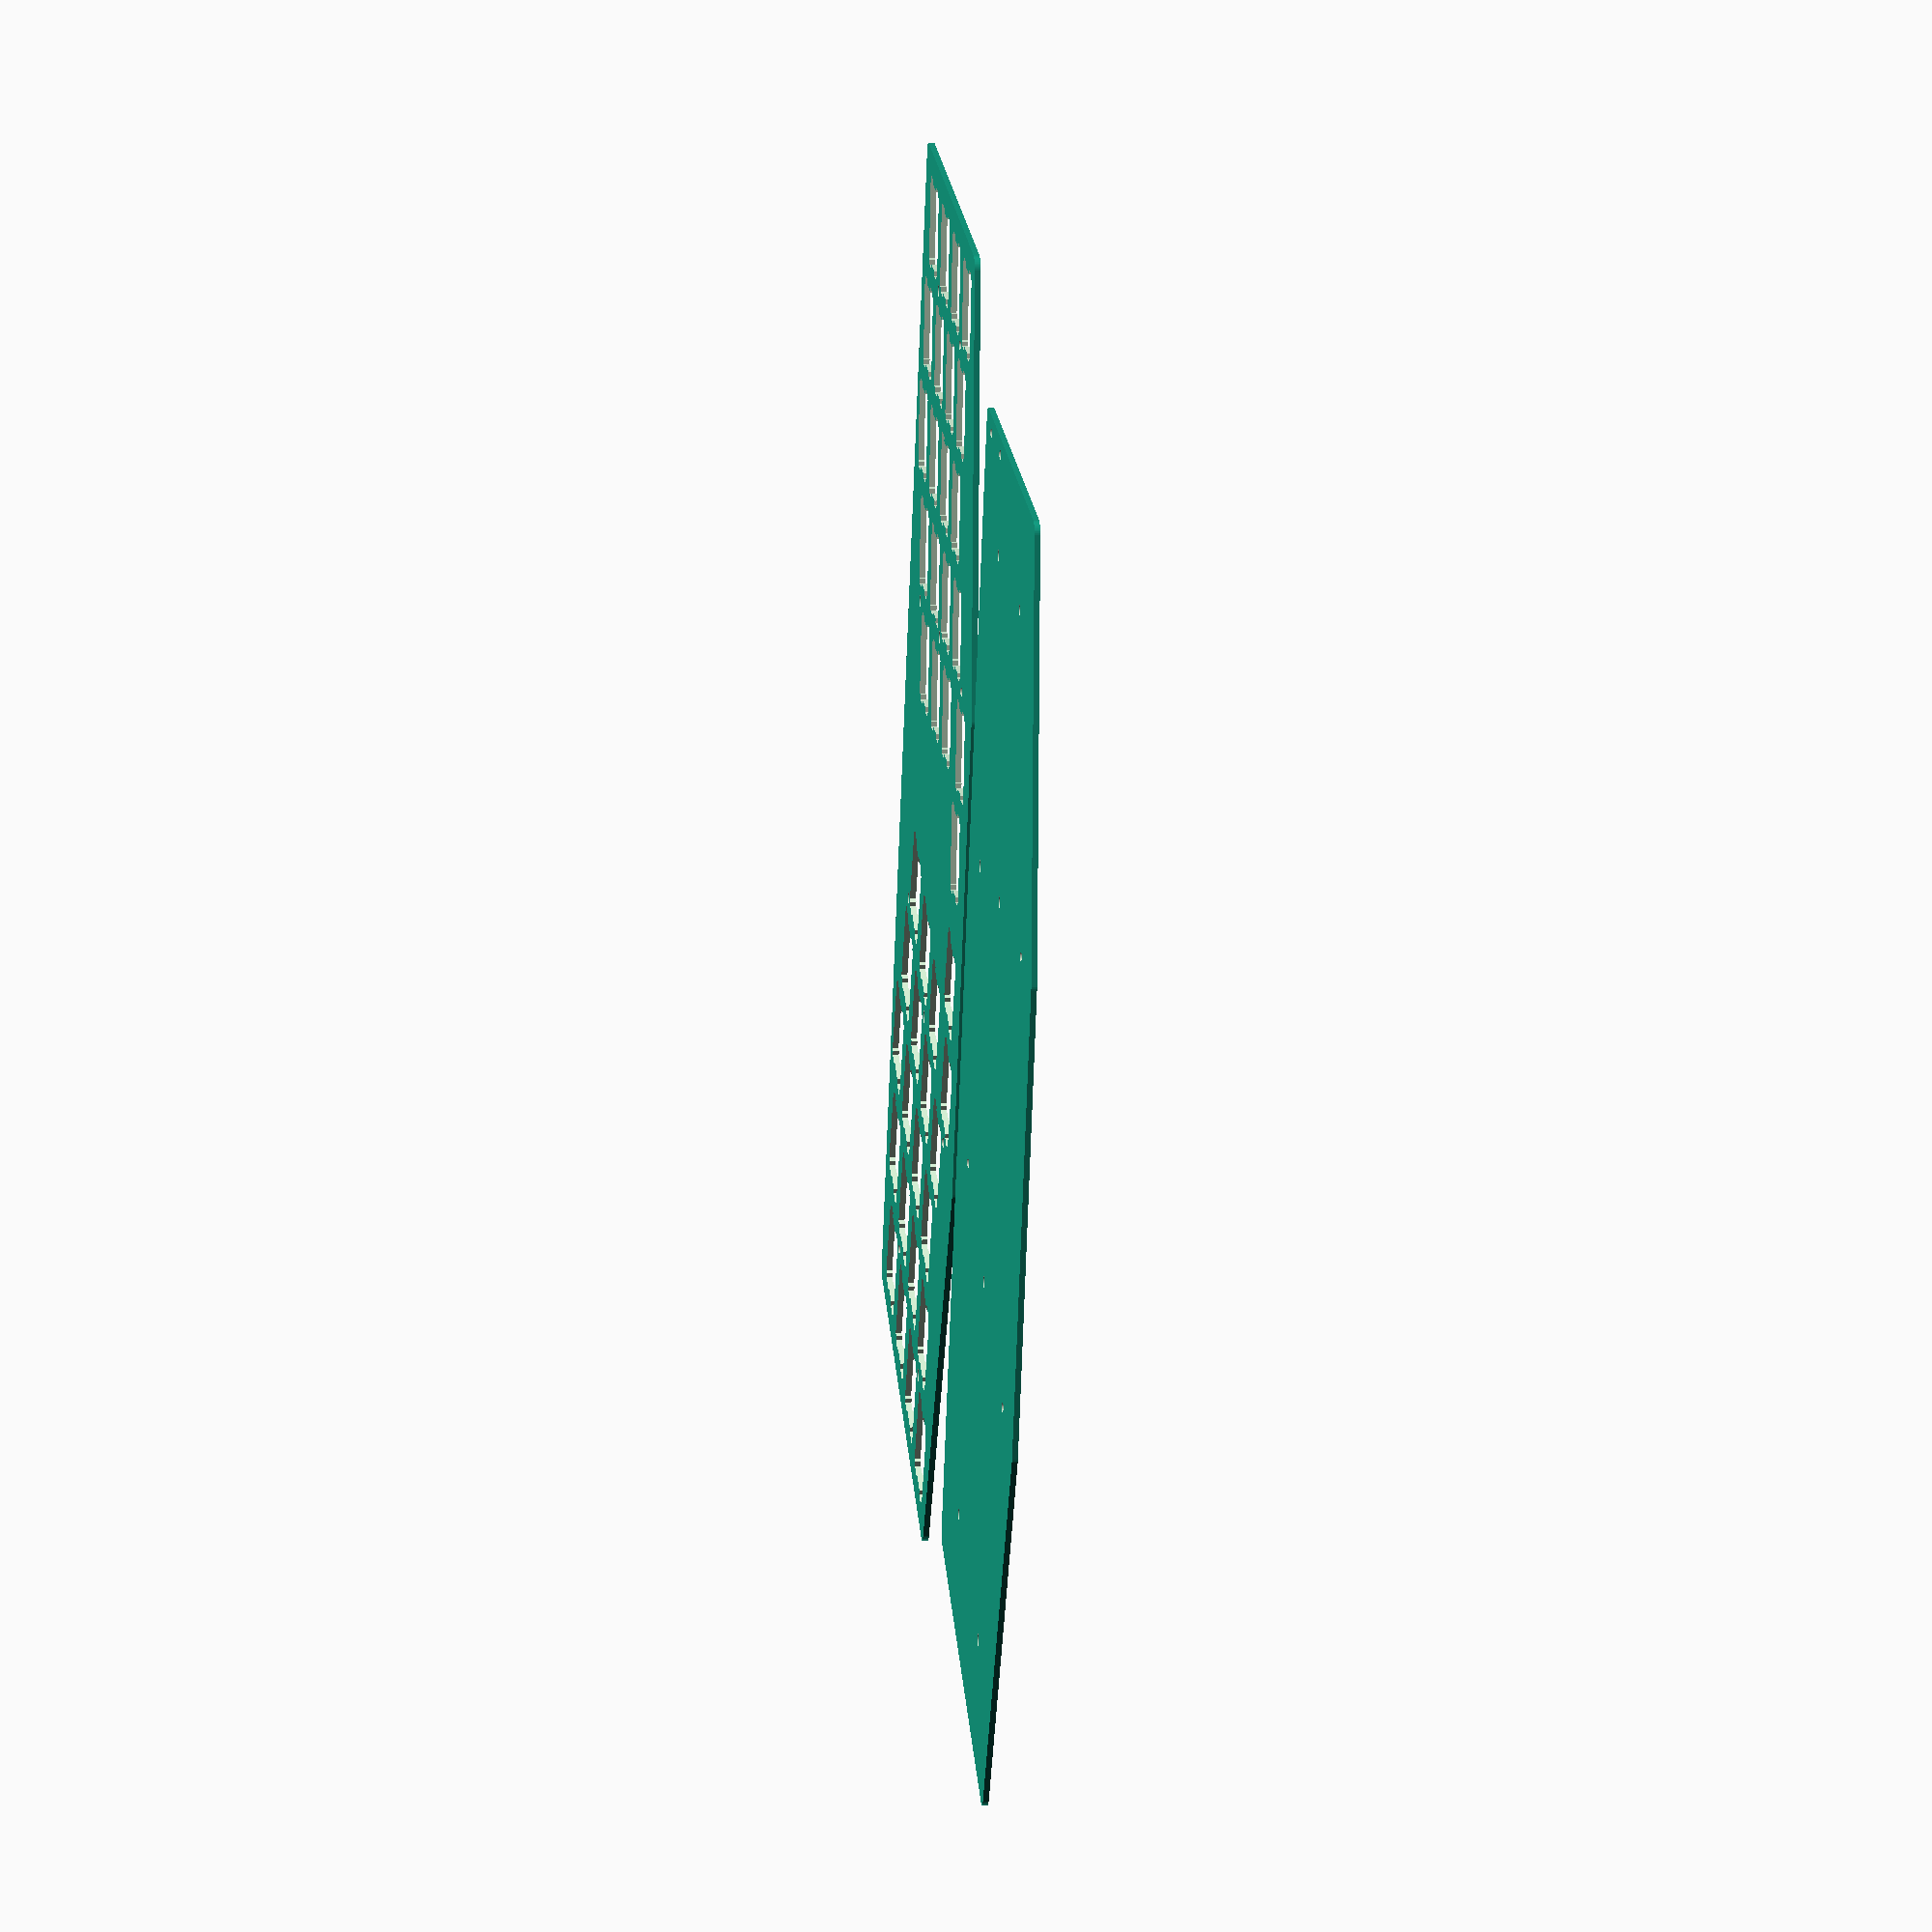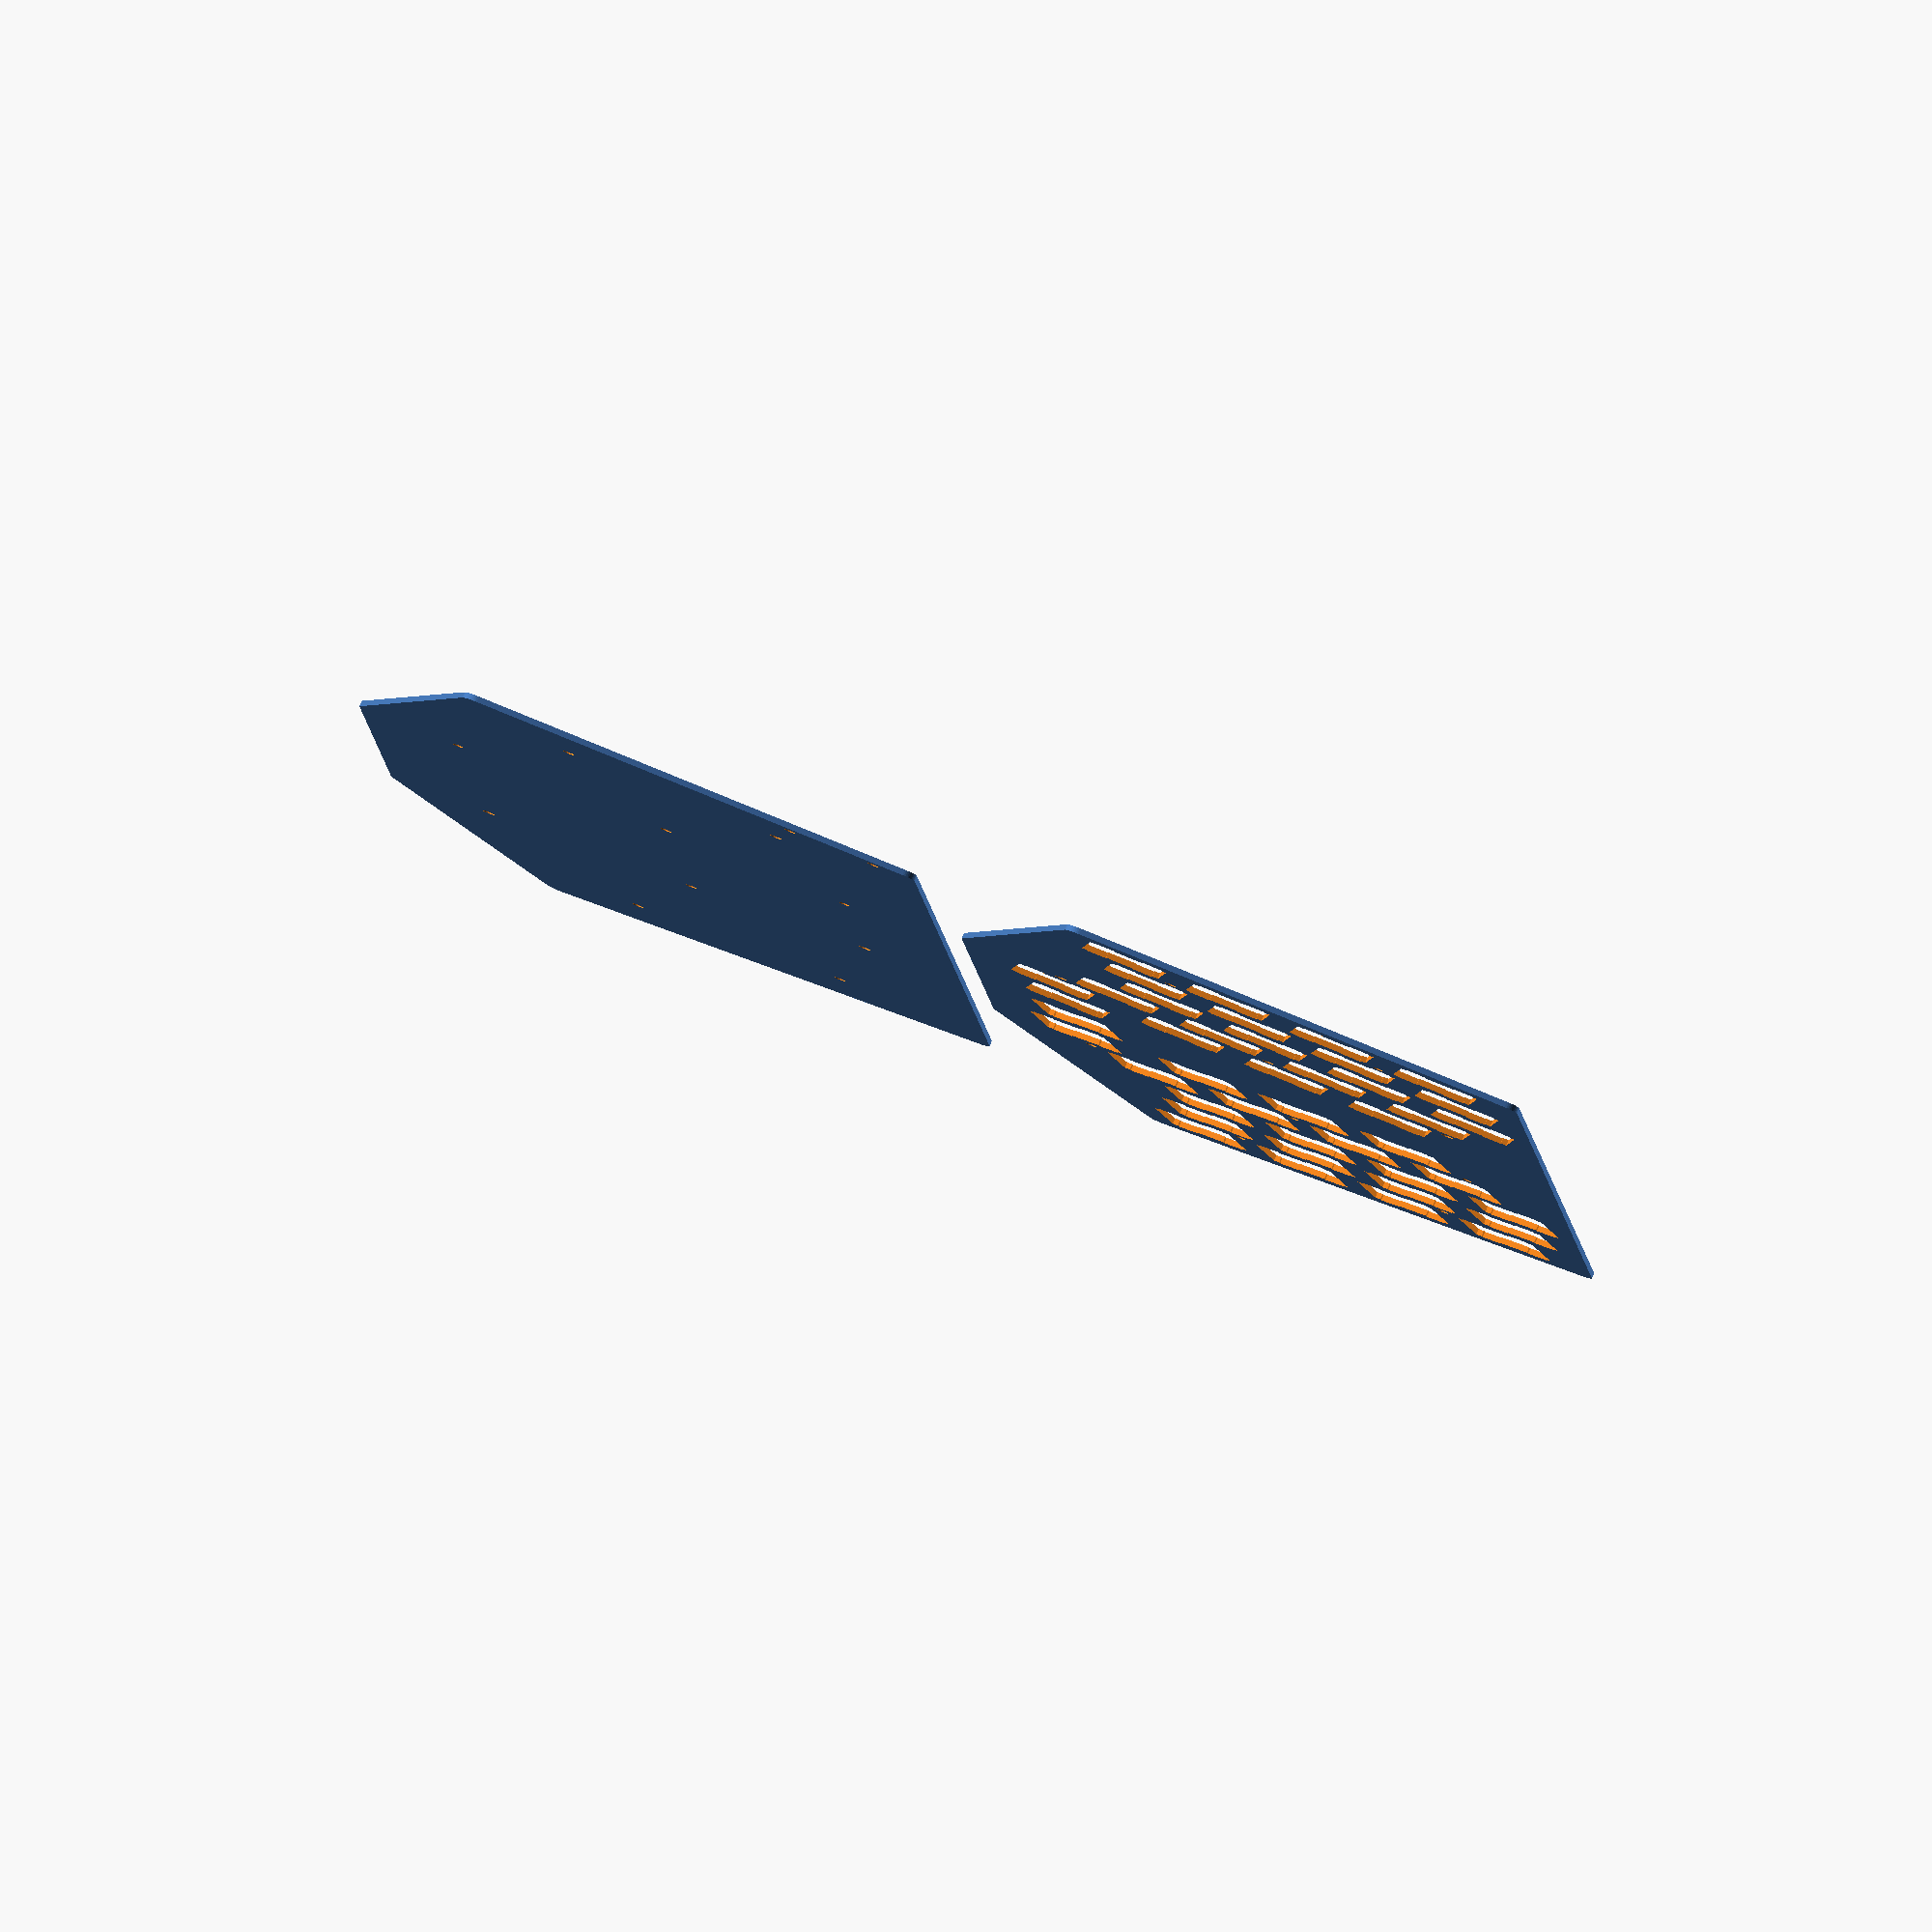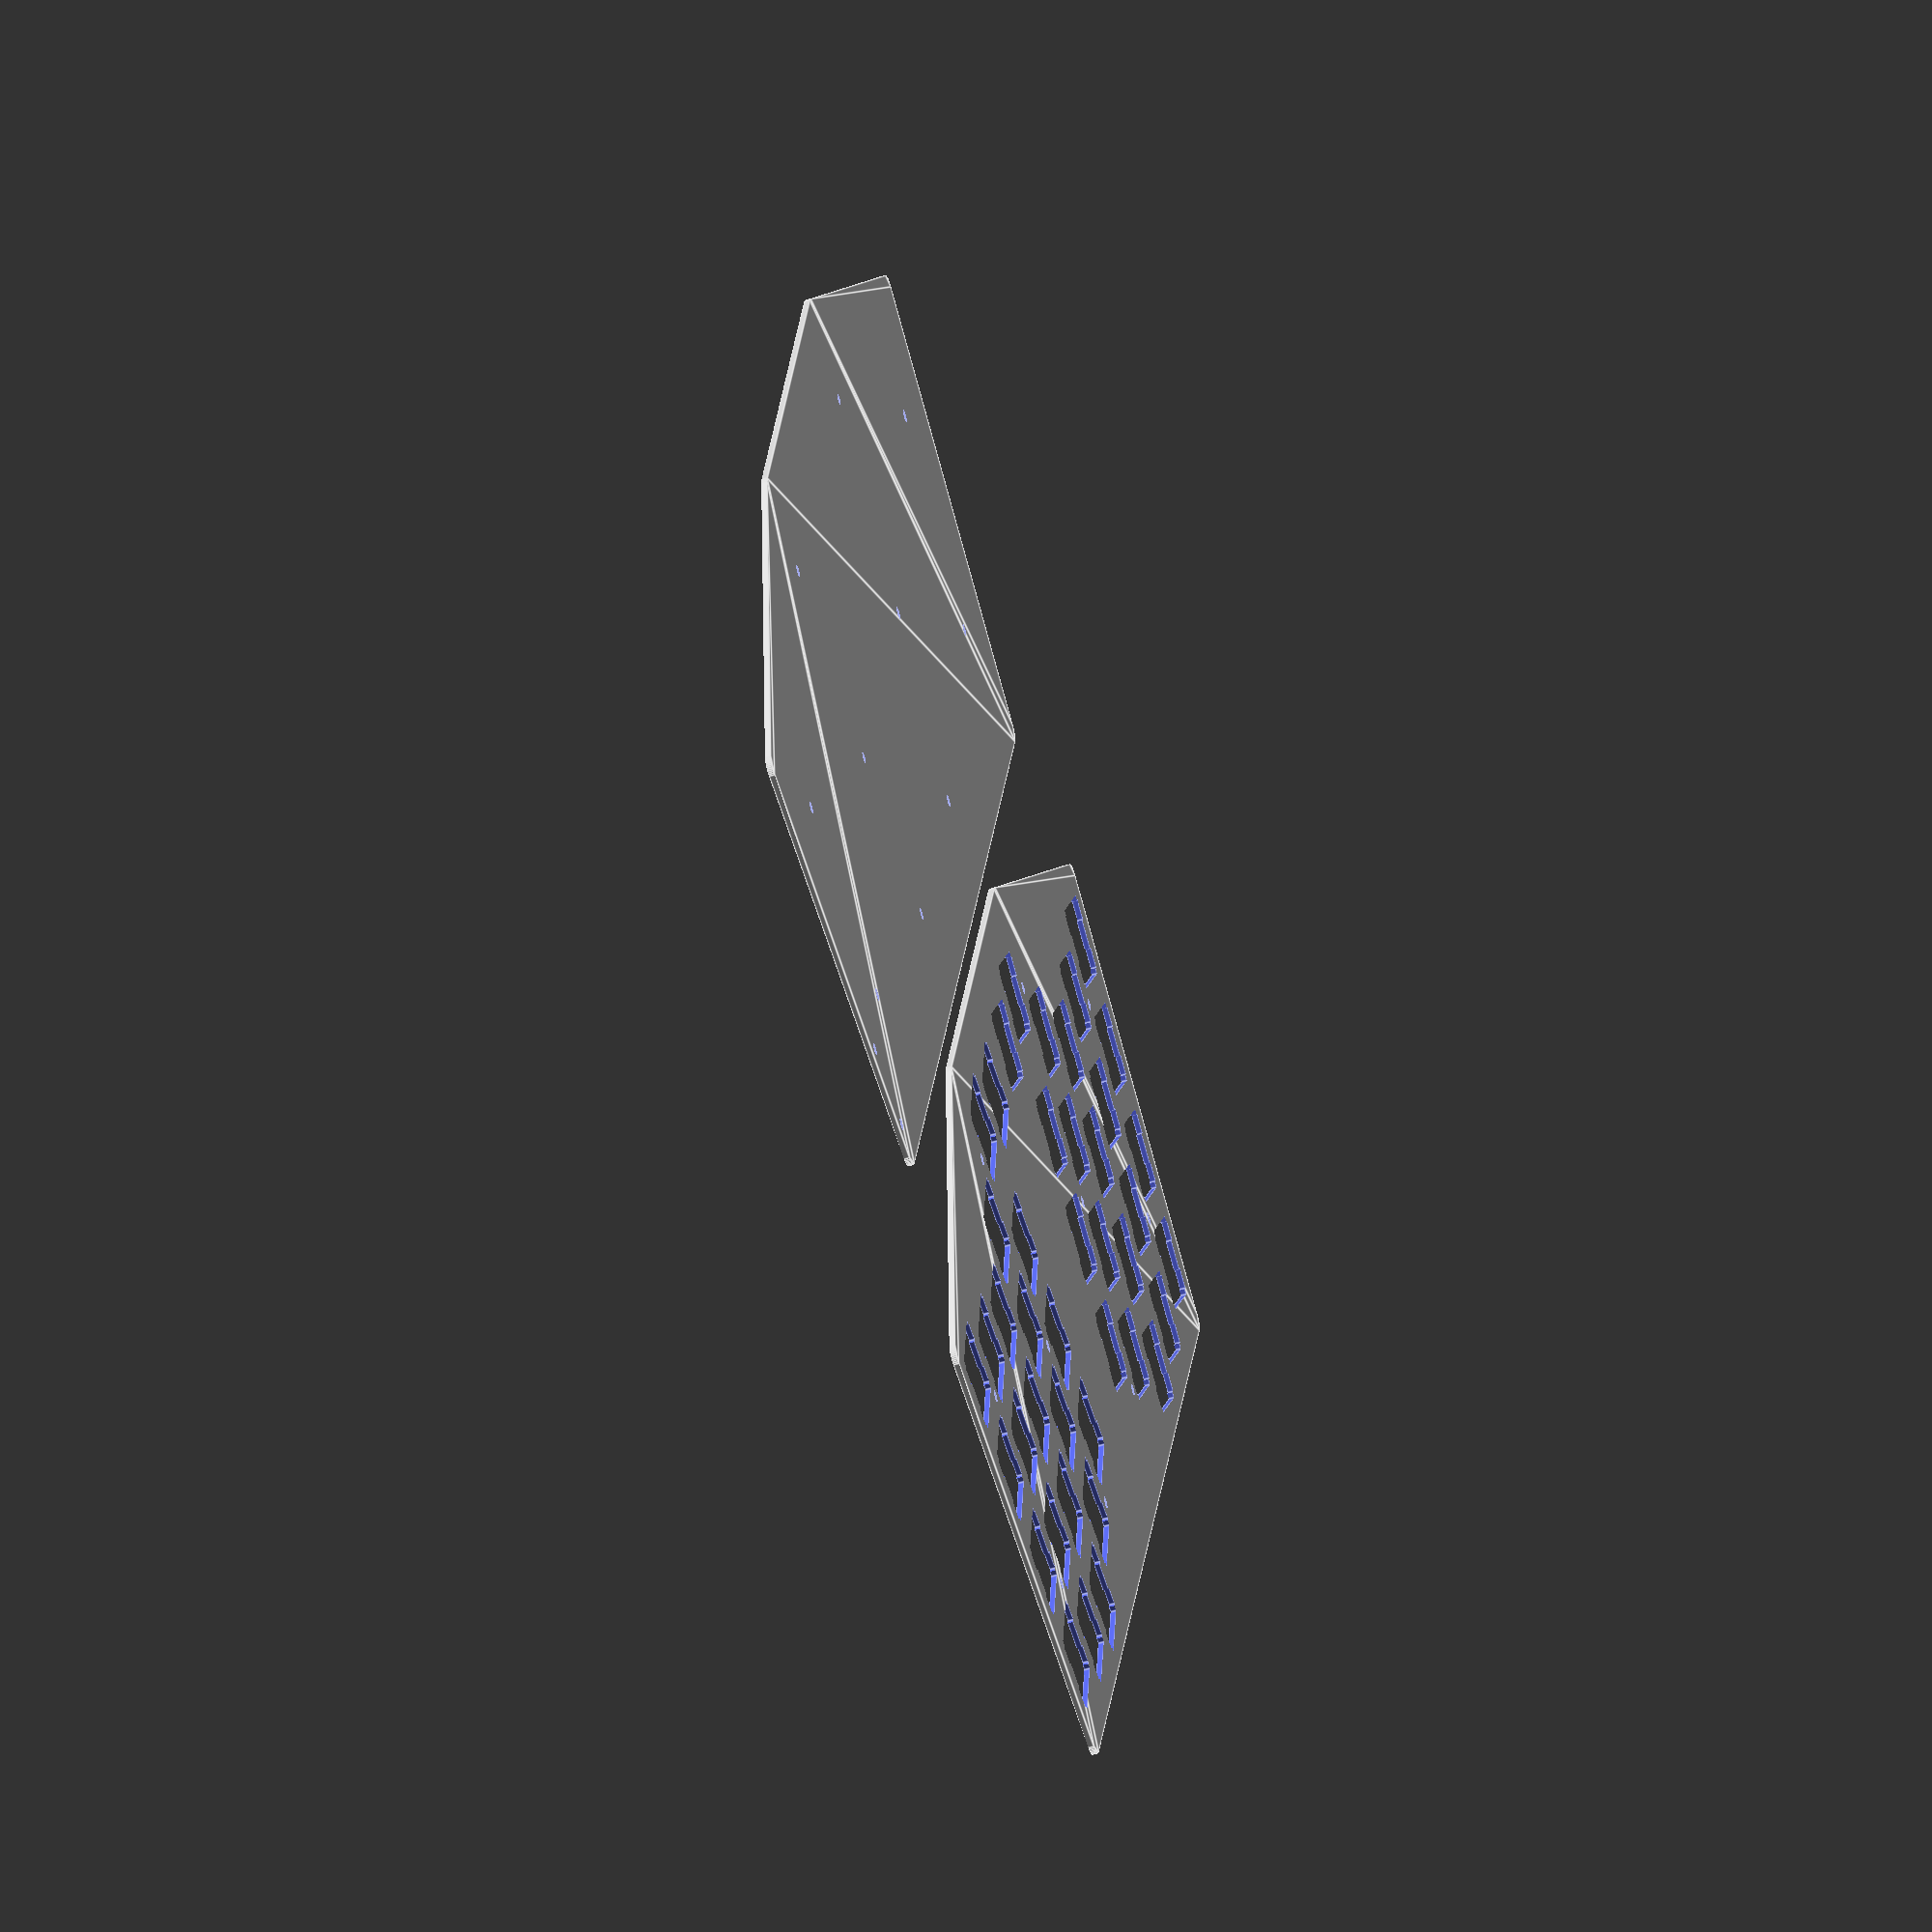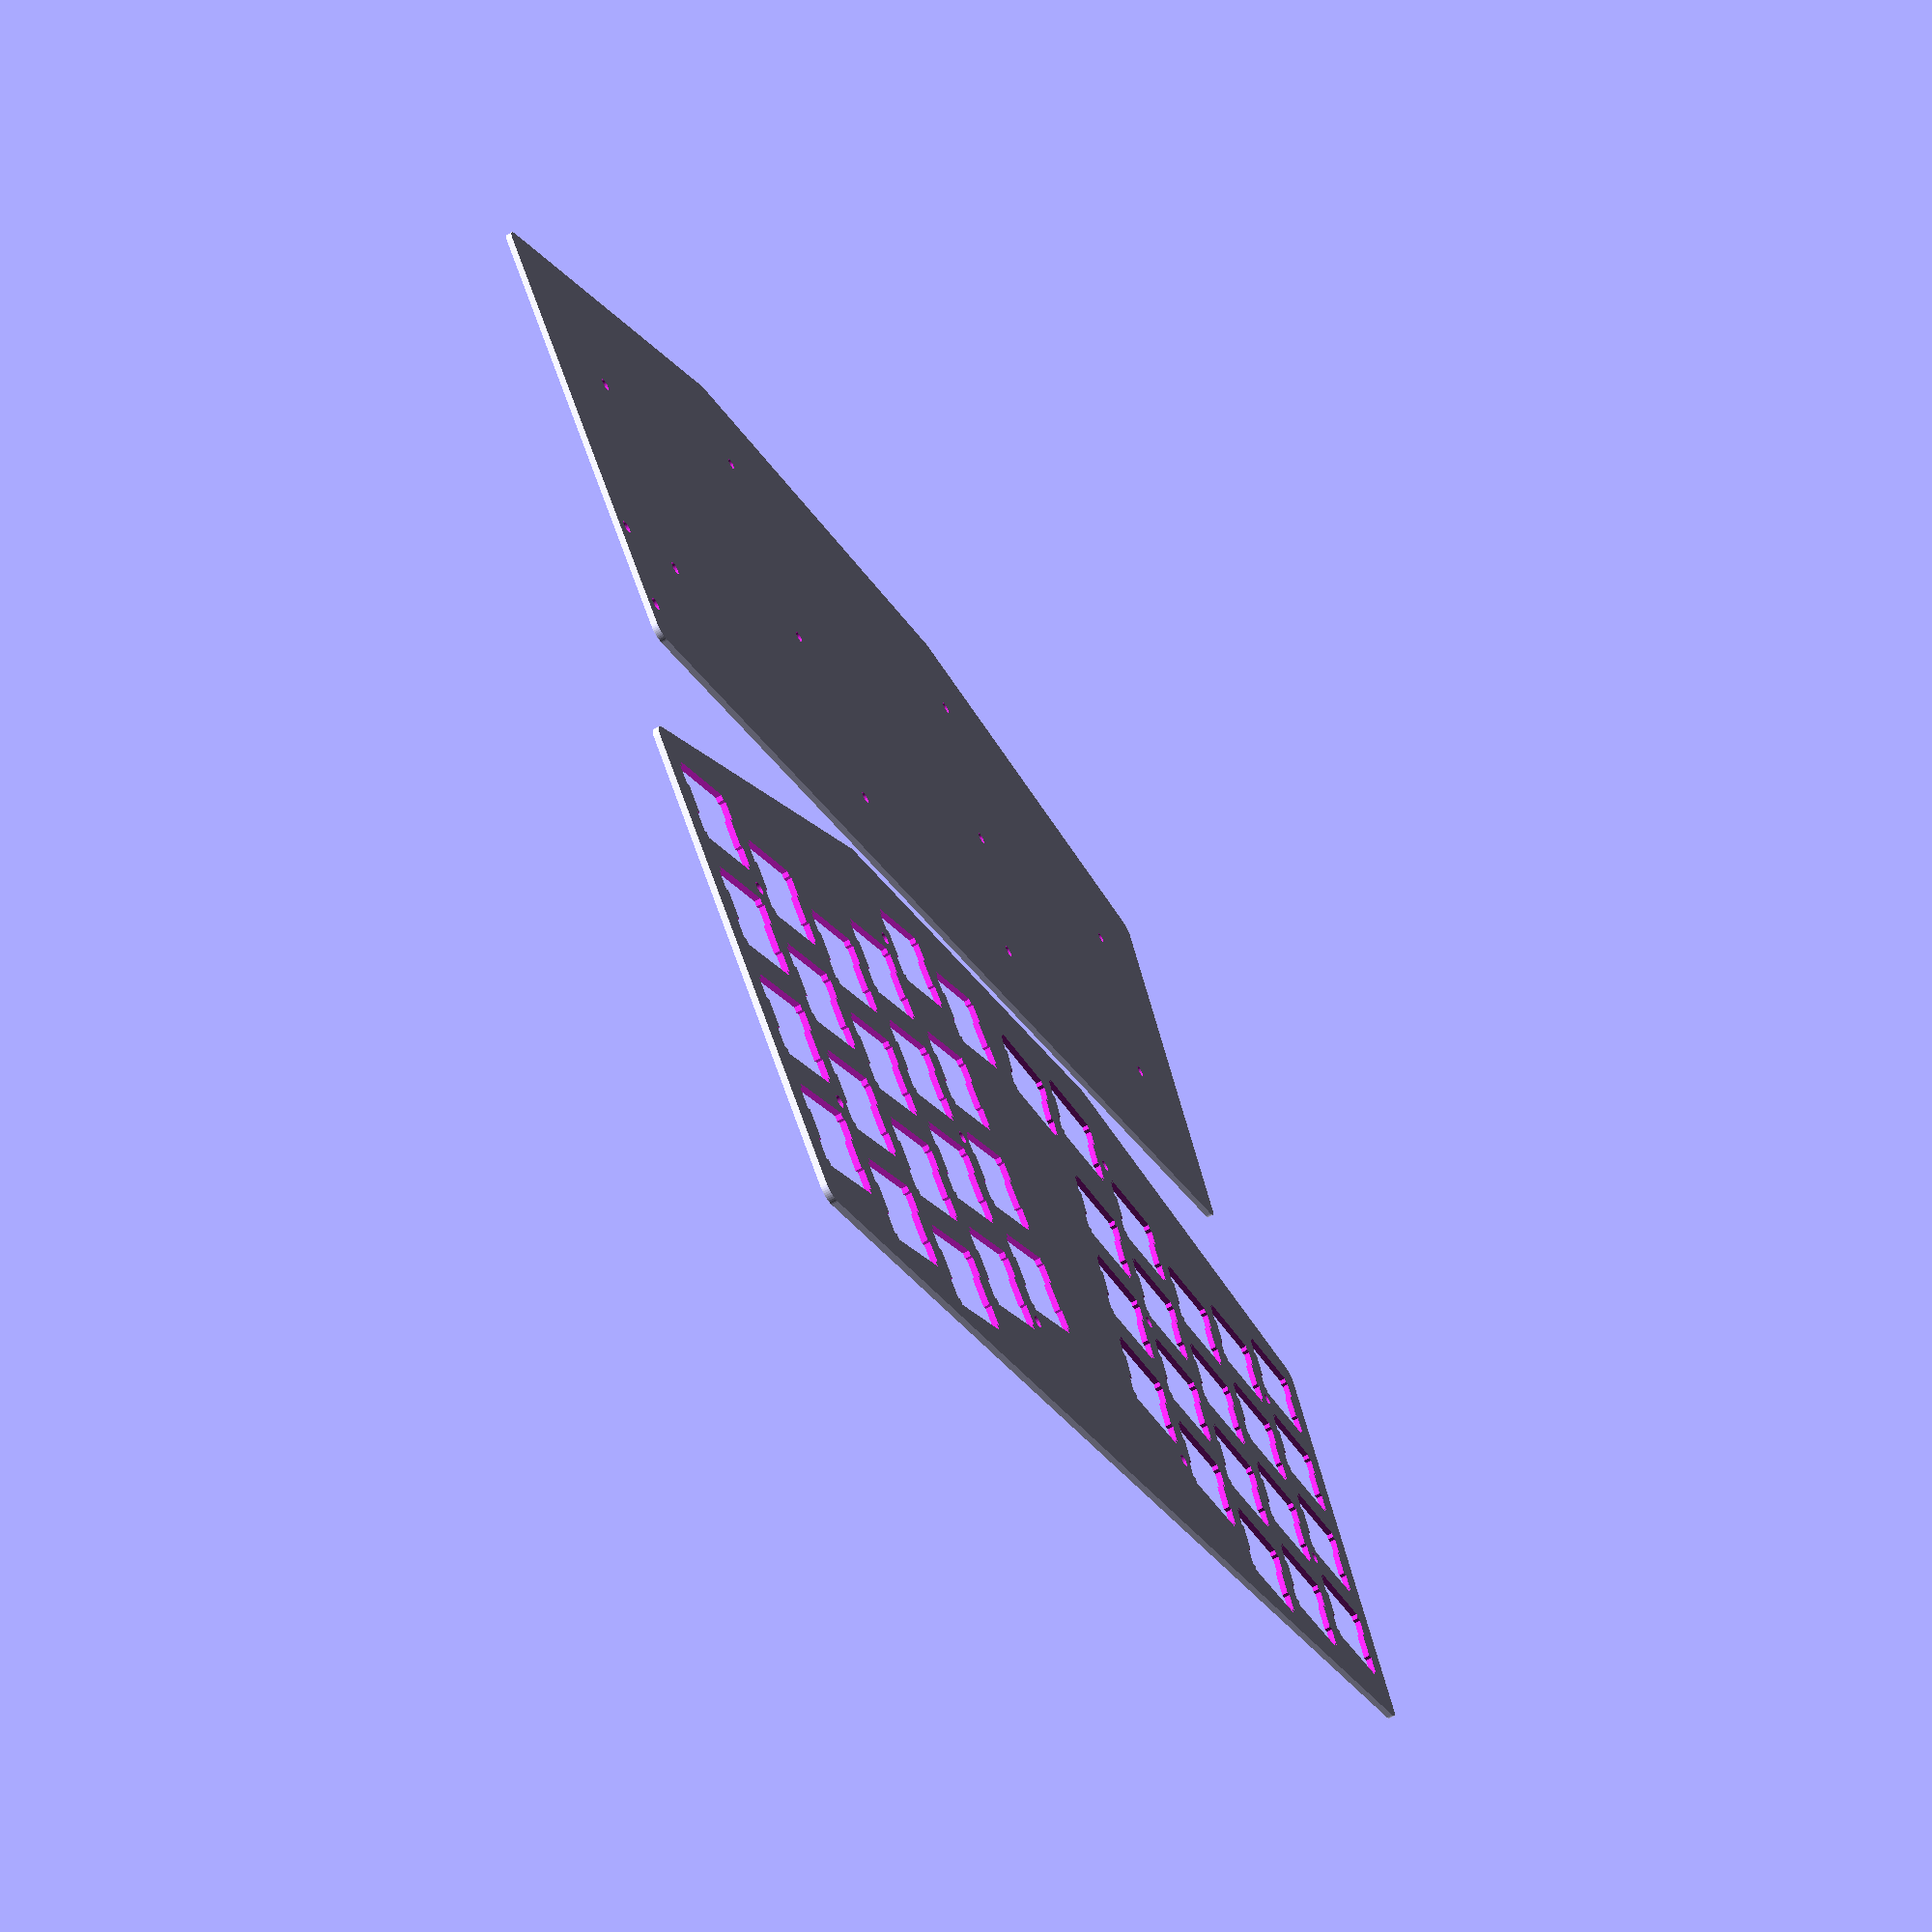
<openscad>
// Inspired by @technomancy's Atreus project:
//
// https://github.com/technomancy/atreus/blob/master/case/openscad/atreus_case.scad

// Settings that most likely don't need adjusting.
$fn          = 50;                  // Increase the resolution for the small screw holes.
key_size     = 19;                  // Distance between keys.
bezel        = 5;                   // Bezel size.

// User settings.
n_cols   = 5;  // Number of columns (not including the thumb cluster).
n_rows   = 4;  // Number of rows.
rotation = 10; // How much each hand-half is rotated.
hand_sep = 2;  // Distance between the halves.
screw_d  = 2.1;  // Screw size.

// Staggering of the columns, inside->out. (The first
// column is the single thumb key on the inside.)
stagger = [0.25*key_size, 0, 5, 11, 6, 0, -3];

// Handy variables for future calculations.
max_y         = (n_rows-1)*key_size+stagger[n_cols];
max_x         = (n_cols+1)*key_size;
top_right_rot = rz_fun([max_x, max_y]);

// USB/Teensy settings.
usb_size    = [20.7, 10.2];
teensy_size = [18.0, 30.5];
usb_offset  = [-usb_size[0]/2,top_right_rot[1]-usb_size[1]+bezel/2];

//translate([-50,0]) reference_square();

// For reference!
//translate([0, -90]) everything();

translate([0,30])  bottom_plate();
translate([0,140]) switch_plate();

//translate() {
//  difference() {
//    hull() minkowski() {
//      kerf_test();
//      circle(r=bezel);
//    }
//    kerf_test();
//    translate([-0.5*key_size,0]) screw();
//  }
//}

module kerf_test() {
  n = 5;
  for(i=[0:n]) translate([i*key_size,0]) switch(kerf=0.05*i);
  for(i=[0:n-1])
    translate([(i+0.5)*key_size,key_size*(i-(n-1)/2)/(1.5*n)])
      circle(d=screw_d-(0.1*i), center=true);
}

module everything() {
  difference() {
    base_plate();
    whole() {
      keys() square(18, center=true);
      thumb_cluster() square([18,27], center=true);
    }
    translate([0,30]) teensy();
    translate([-usb_size[0]/2,80-usb_size[1]]) difference() { usb(); usb_screws(); }
  }
}

module bottom_plate() {
  difference() {
    base_plate();
    translate([3,0]) translate(top_right_rot) rotate(-80) translate([0,-usb_size[1]]) usb_screws();
  }
}

module switch_plate() {
  difference() {
    base_plate();
    whole() {
      keys() switch(notch=true);
    }
  }
}

module base_plate() {
  difference() {
    hull() whole() bezel();
    whole() screws() screw();
  }
}

module bezel() {
  translate([max_x,-1*key_size+stagger[n_cols]]) circle(d=bezel, center=true);
  translate([max_x,(n_rows-1)*key_size+stagger[n_cols]+2]) circle(d=bezel, center=true);
  translate([key_size*2,-1.5*key_size+stagger[1]-1]) circle(d=bezel, center=true);
}

module whole() {
  union() {
    translate([0.5*hand_sep,0]) rotate(rotation) children();
    translate([-0.5*hand_sep,0]) mirror() rotate(rotation) children();
  }
}

module screws() {
  col_1 = 2*key_size;
  col_2 = n_cols*key_size+1;
  translate([col_1+1, -1*key_size+stagger[2]]) children();
  translate([col_1+1,  1*key_size+stagger[2]]) children();
  translate([col_1-1,  3*key_size+stagger[1]]) children();
  translate([col_2,    0*key_size+stagger[n_cols]]) children();
  translate([col_2,    2*key_size+stagger[n_cols]]) children();
}

module keys() {
  translate([key_size, 0]) alphabet() children();
  translate([2*key_size, -key_size]) modifiers() children();
  thumb_cluster() children();
}

module alphabet() {
  translate([key_size/2, key_size/2])
    for(x=[0:(n_cols-1)])
      for(y=[0:(n_rows-2)])
        translate([x*key_size, y*key_size+stagger[x+1]])
          children([0:$children-1]);
}

module modifiers() {
  translate([key_size/2, key_size/2])
    for(x=[0:(n_cols-2)])
      translate([x*key_size, stagger[x+2]])
        children();
}

module thumb_cluster() {
  translate([0, -1.5*key_size]) 
  translate([0.5*key_size, 0.75*key_size])
    for(x=[0:1])
      translate([x*key_size, stagger[x]])
        children();
}

module switch(notch=false, kerf=0) {
  hole_size    = 13.9;
  notch_width  = 3.5001;
  notch_offset = 4.2545;
  notch_depth  = 0.8128;

  union() {
    square(hole_size-kerf, center=true);
    if(notch) {
      for(y=[-notch_offset,notch_offset])
        translate([0,y])
          square([hole_size+2*notch_depth, notch_width], center=true);
    }
  }
}

module usb_screws() {
  translate([0,usb_size[1]])
    translate([0,-2.5]) {
      translate([usb_size[0]-2.75,0]) screw();
      translate([2.75,0]) screw();
    }
}

module usb() square(usb_size);
module teensy() square(teensy_size, center=true);

module screw() circle(d=screw_d, center=true);

// Useful for visualizing how the keys will look.
module caps() {
  rotate(rotation) {
    translate([key_size, 0]) alphabet() square(18, center=true);
    translate([2*key_size, -key_size]) modifiers() square(18, center=true);
    translate([0, -1.5*key_size]) thumb_cluster() square([18,27.5], center=true);
  }
}

module reference_square() square(10, center=true);

// Computes post-rotation coordinates.
function rz_fun(p) = [p[0]*cos(rotation) - p[1]*sin(rotation),
                      p[0]*sin(rotation) + p[1]*cos(rotation)];

</openscad>
<views>
elev=357.9 azim=292.0 roll=84.3 proj=o view=solid
elev=96.4 azim=93.8 roll=338.4 proj=o view=solid
elev=54.0 azim=106.3 roll=287.2 proj=o view=edges
elev=245.0 azim=330.2 roll=239.3 proj=p view=wireframe
</views>
